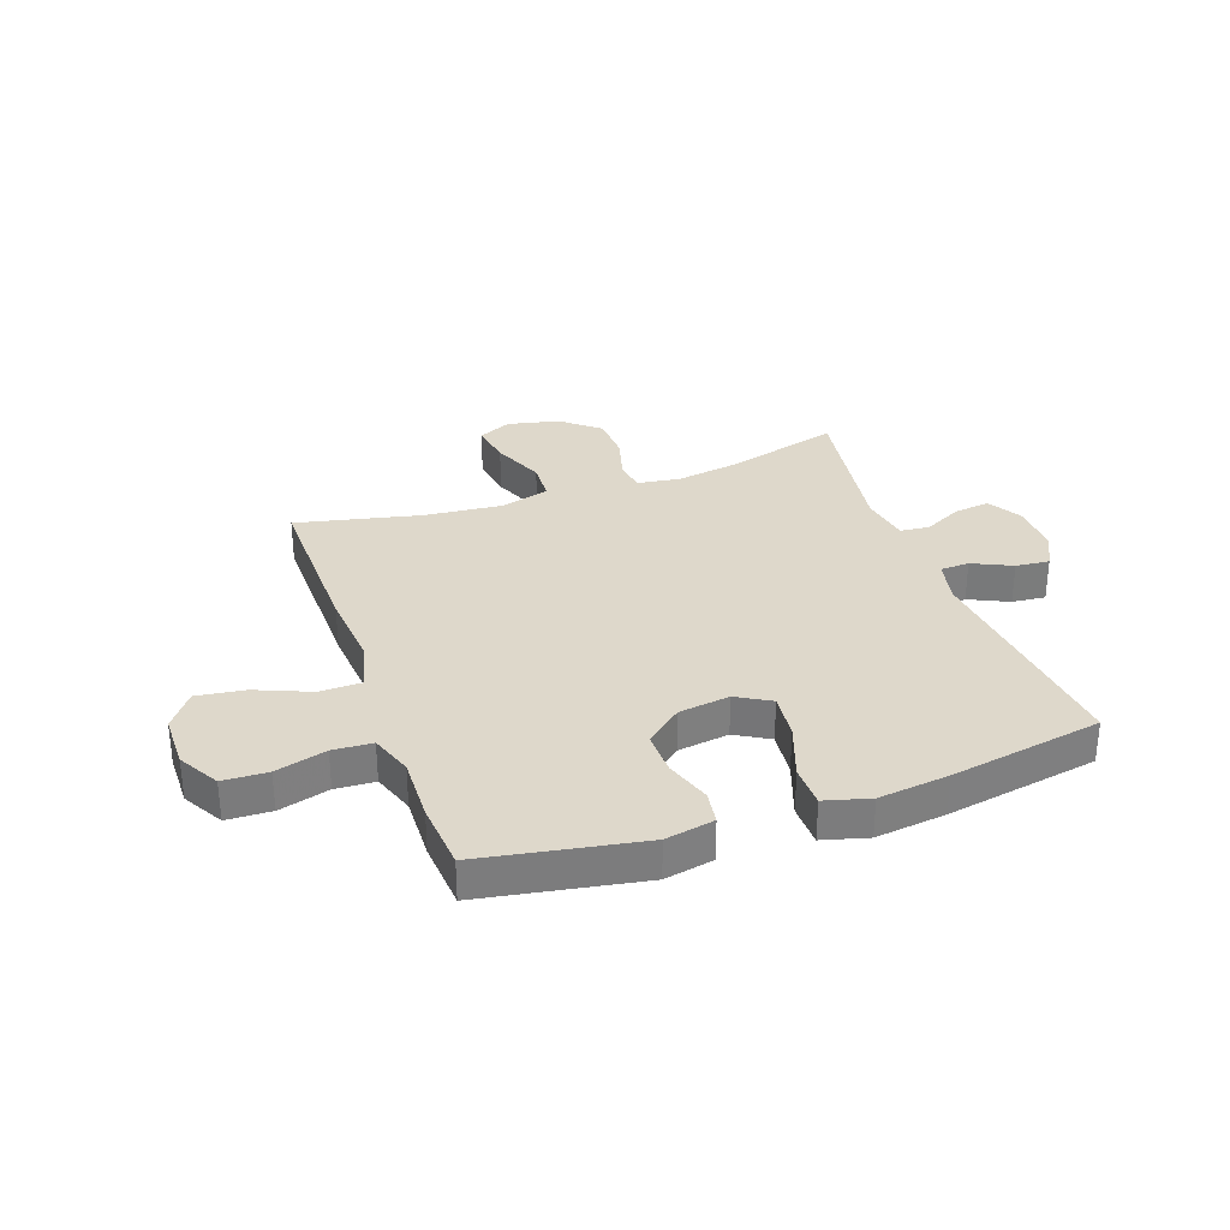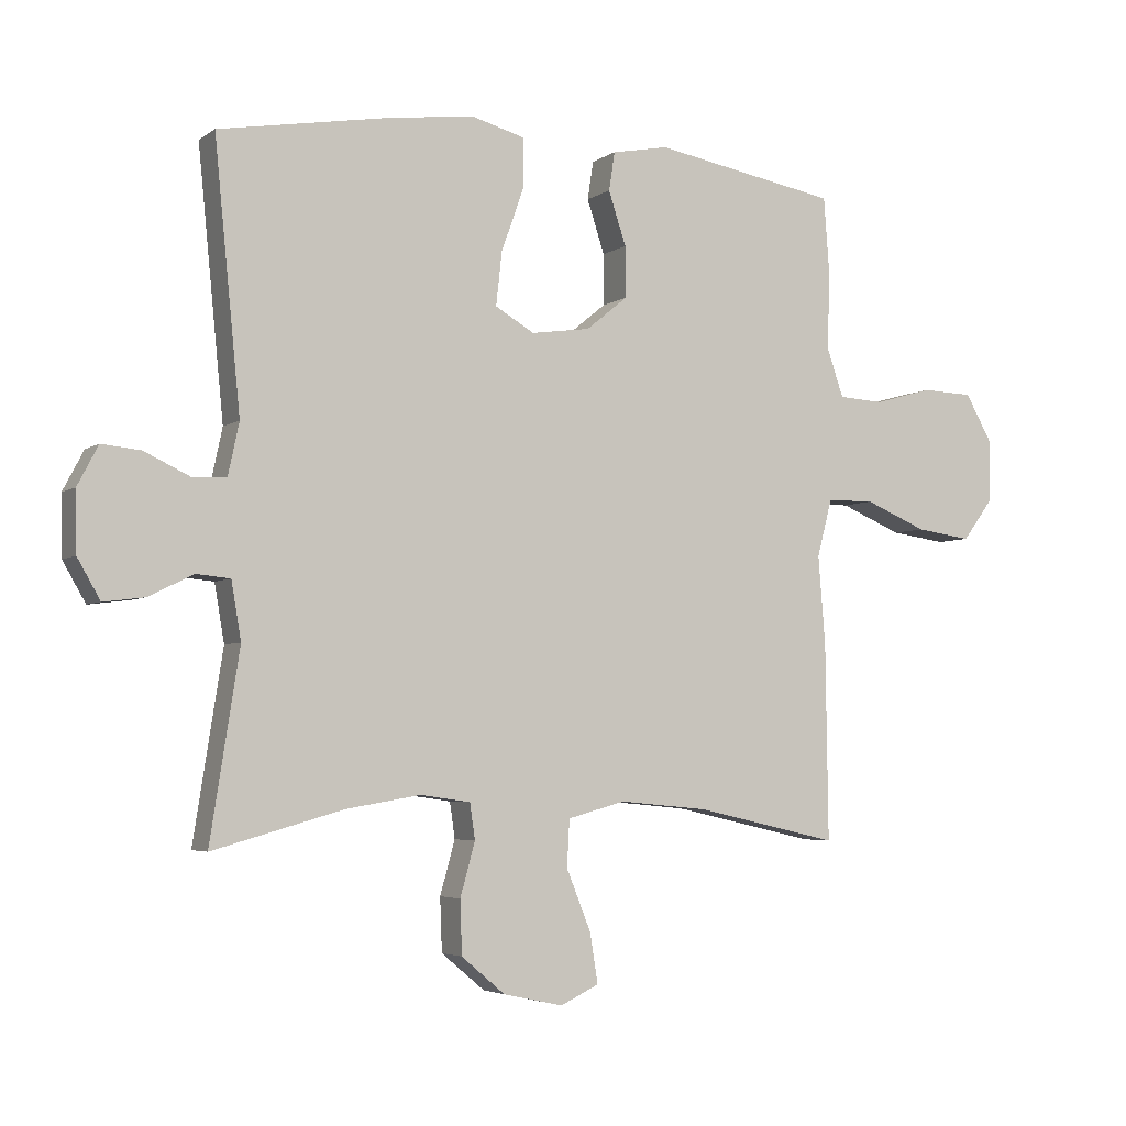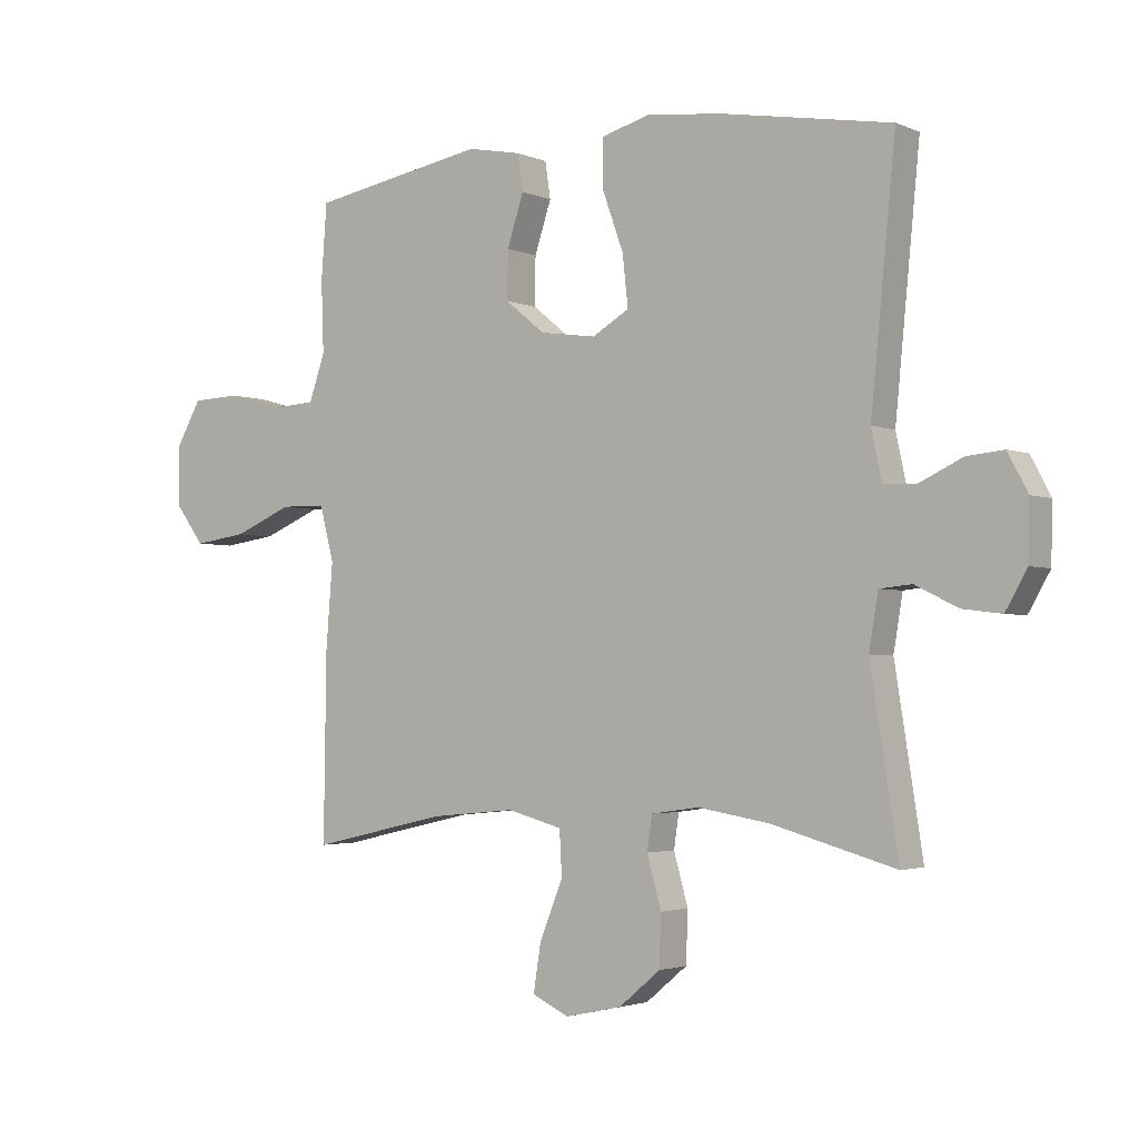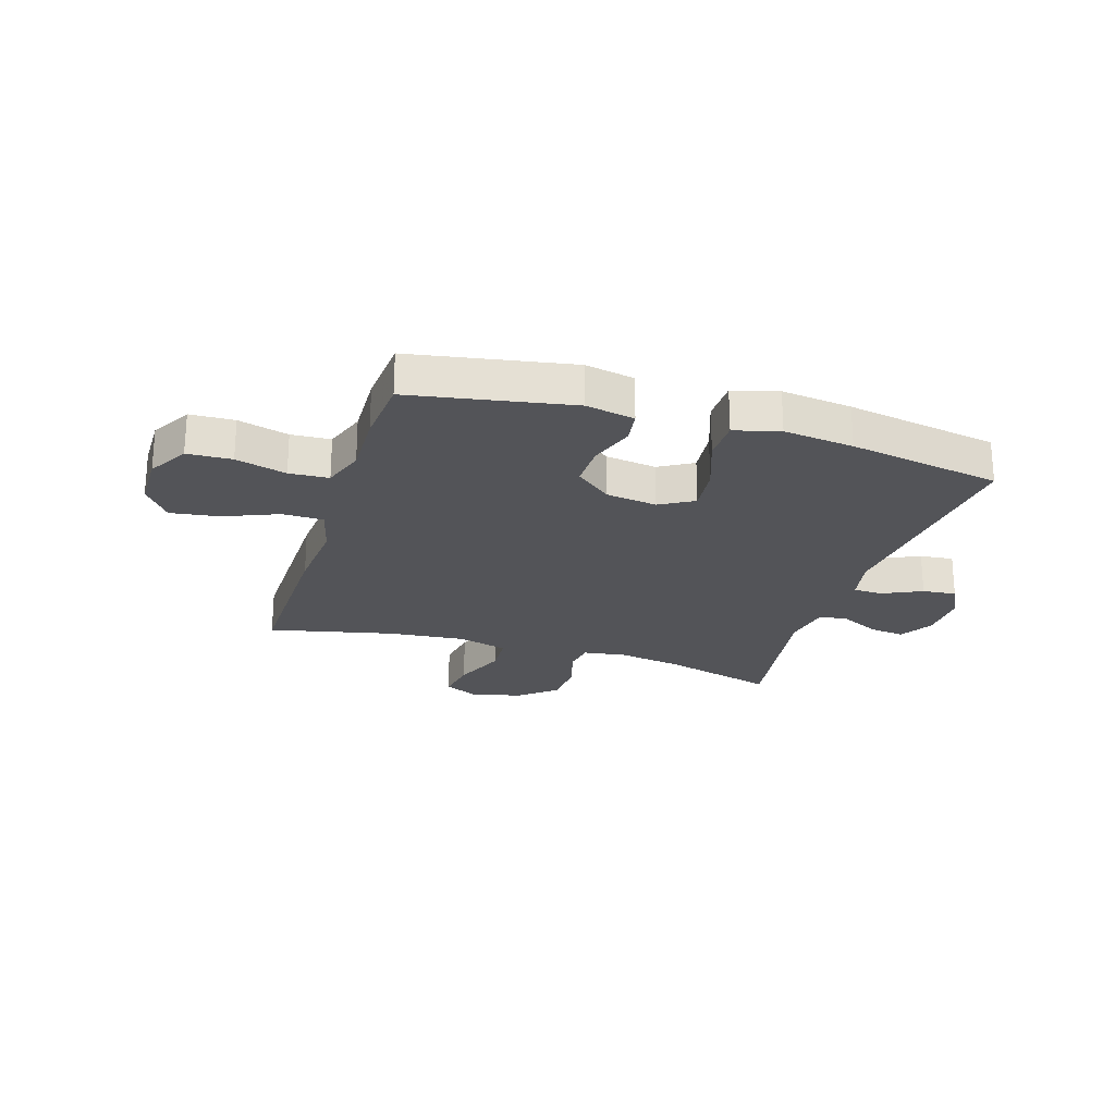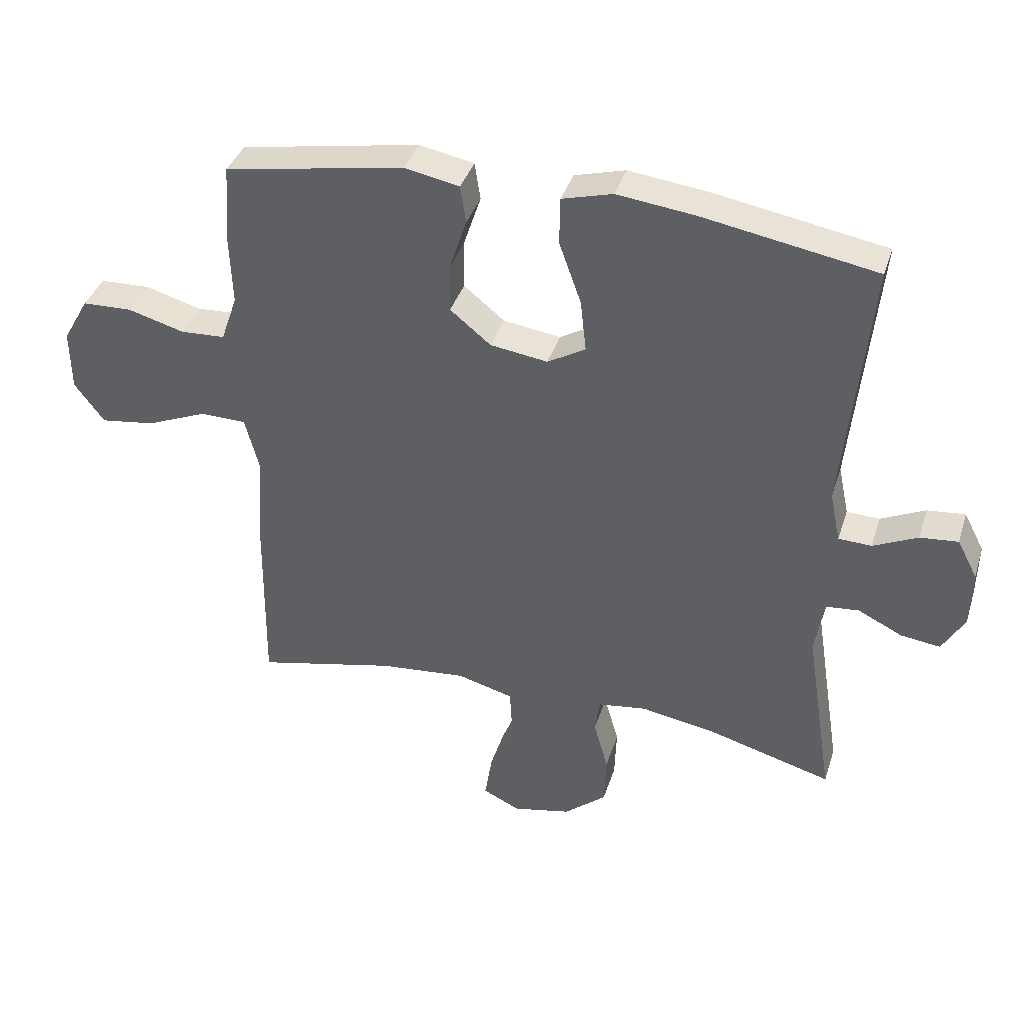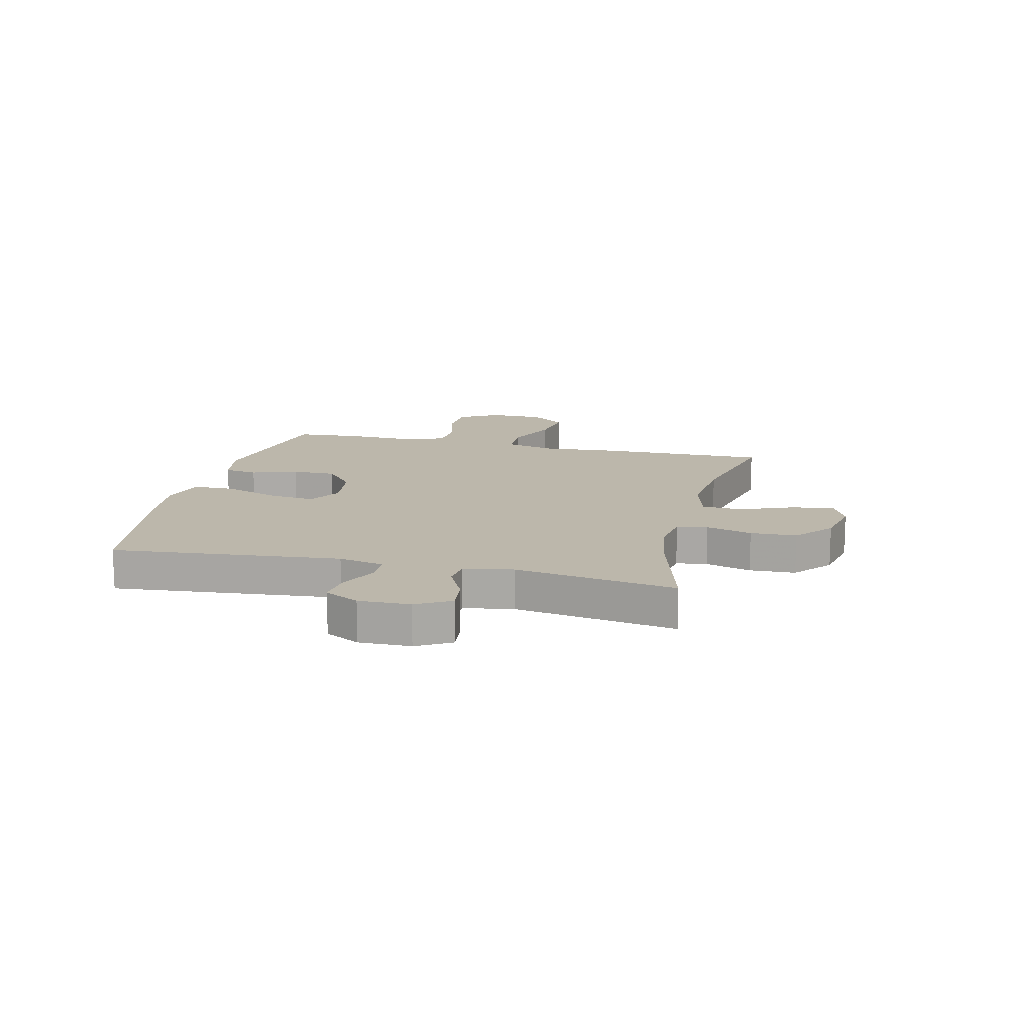
<metadata>
{"format":"obj","ext":"obj","renderer":"f3d","projection":"perspective","resolution":1024,"background":"white","views":[{"elev":31.6,"azim":-19.6,"up":"+Y"},{"elev":-4.2,"azim":153.2,"up":"+Z"},{"elev":-2.7,"azim":35.1,"up":"+Z"},{"elev":-23.6,"azim":-17.4,"up":"+Y"},{"elev":38.4,"azim":17.0,"up":"+Z"},{"elev":14.3,"azim":103.6,"up":"+Y"}]}
</metadata>
<code>
v 0.5 0.07 0.5
v 0.46 0.07 0.094
v 0.477 0.07 0.014
v 0.529 0.07 0.012
v 0.599 0.07 0.045
v 0.659 0.07 0.051
v 0.691 0.07 -0.01
v 0.689 0.07 -0.102
v 0.654 0.07 -0.163
v 0.591 0.07 -0.155
v 0.522 0.07 -0.121
v 0.47 0.07 -0.126
v 0.455 0.07 -0.214
v 0.5 0.07 -0.5
v 0.299 0.07 -0.444
v 0.184 0.07 -0.425
v 0.107 0.07 -0.436
v 0.099 0.07 -0.491
v 0.122 0.07 -0.573
v 0.119 0.07 -0.655
v 0.052 0.07 -0.711
v -0.04 0.07 -0.731
v -0.099 0.07 -0.703
v -0.087 0.07 -0.627
v -0.049 0.07 -0.533
v -0.053 0.07 -0.461
v -0.142 0.07 -0.437
v -0.279 0.07 -0.45
v -0.5 0.07 -0.5
v -0.496 0.07 -0.199
v -0.485 0.07 -0.062
v -0.508 0.07 0.026
v -0.581 0.07 0.027
v -0.677 0.07 -0.013
v -0.763 0.07 -0.025
v -0.81 0.07 0.038
v -0.811 0.07 0.135
v -0.77 0.07 0.207
v -0.691 0.07 0.21
v -0.601 0.07 0.185
v -0.531 0.07 0.189
v -0.505 0.07 0.264
v -0.509 0.07 0.379
v -0.5 0.07 0.5
v -0.216 0.07 0.551
v -0.129 0.07 0.534
v -0.12 0.07 0.475
v -0.147 0.07 0.393
v -0.148 0.07 0.315
v -0.084 0.07 0.263
v 0.007 0.07 0.25
v 0.067 0.07 0.285
v 0.058 0.07 0.367
v 0.023 0.07 0.465
v 0.024 0.07 0.54
v 0.104 0.07 0.562
v 0.229 0.07 0.547
v 0.5 0 0.5
v 0.46 0 0.094
v 0.477 0 0.014
v 0.529 0 0.012
v 0.599 0 0.045
v 0.659 0 0.051
v 0.691 0 -0.01
v 0.689 0 -0.102
v 0.654 0 -0.163
v 0.591 0 -0.155
v 0.522 0 -0.121
v 0.47 0 -0.126
v 0.455 0 -0.214
v 0.5 0 -0.5
v 0.299 0 -0.444
v 0.184 0 -0.425
v 0.107 0 -0.436
v 0.099 0 -0.491
v 0.122 0 -0.573
v 0.119 0 -0.655
v 0.052 0 -0.711
v -0.04 0 -0.731
v -0.099 0 -0.703
v -0.087 0 -0.627
v -0.049 0 -0.533
v -0.053 0 -0.461
v -0.142 0 -0.437
v -0.279 0 -0.45
v -0.5 0 -0.5
v -0.496 0 -0.199
v -0.485 0 -0.062
v -0.508 0 0.026
v -0.581 0 0.027
v -0.677 0 -0.013
v -0.763 0 -0.025
v -0.81 0 0.038
v -0.811 0 0.135
v -0.77 0 0.207
v -0.691 0 0.21
v -0.601 0 0.185
v -0.531 0 0.189
v -0.505 0 0.264
v -0.509 0 0.379
v -0.5 0 0.5
v -0.216 0 0.551
v -0.129 0 0.534
v -0.12 0 0.475
v -0.147 0 0.393
v -0.148 0 0.315
v -0.084 0 0.263
v 0.007 0 0.25
v 0.067 0 0.285
v 0.058 0 0.367
v 0.023 0 0.465
v 0.024 0 0.54
v 0.104 0 0.562
v 0.229 0 0.547
f 56 57 1 2
f 53 54 55 56
f 52 53 56 2
f 51 52 2 3
f 50 51 3
f 45 46 47 48
f 45 48 49
f 42 43 44 45
f 41 42 45 49
f 37 38 39 40
f 37 40 41
f 36 37 41
f 33 34 35 36
f 32 33 36 41
f 31 32 41 49
f 28 29 30 31
f 27 28 31 49
f 22 23 24 25
f 20 21 22 25
f 18 19 20 25
f 17 18 25 26
f 13 14 15
f 12 13 15 16
f 8 9 10 11
f 8 11 12
f 7 8 12
f 4 5 6 7
f 3 4 7 12
f 50 3 12 16
f 17 26 27 49
f 16 17 49 50
f 59 58 114 113
f 113 112 111 110
f 59 113 110 109
f 60 59 109 108
f 60 108 107
f 105 104 103 102
f 106 105 102
f 102 101 100 99
f 106 102 99 98
f 97 96 95 94
f 98 97 94
f 98 94 93
f 93 92 91 90
f 98 93 90 89
f 106 98 89 88
f 88 87 86 85
f 106 88 85 84
f 82 81 80 79
f 82 79 78 77
f 82 77 76 75
f 83 82 75 74
f 72 71 70
f 73 72 70 69
f 68 67 66 65
f 69 68 65
f 69 65 64
f 64 63 62 61
f 69 64 61 60
f 73 69 60 107
f 106 84 83 74
f 107 106 74 73
f 1 58 59 2
f 2 59 60 3
f 3 60 61 4
f 4 61 62 5
f 5 62 63 6
f 6 63 64 7
f 7 64 65 8
f 8 65 66 9
f 9 66 67 10
f 10 67 68 11
f 11 68 69 12
f 12 69 70 13
f 13 70 71 14
f 14 71 72 15
f 15 72 73 16
f 16 73 74 17
f 17 74 75 18
f 18 75 76 19
f 19 76 77 20
f 20 77 78 21
f 21 78 79 22
f 22 79 80 23
f 23 80 81 24
f 24 81 82 25
f 25 82 83 26
f 26 83 84 27
f 27 84 85 28
f 28 85 86 29
f 29 86 87 30
f 30 87 88 31
f 31 88 89 32
f 32 89 90 33
f 33 90 91 34
f 34 91 92 35
f 35 92 93 36
f 36 93 94 37
f 37 94 95 38
f 38 95 96 39
f 39 96 97 40
f 40 97 98 41
f 41 98 99 42
f 42 99 100 43
f 43 100 101 44
f 44 101 102 45
f 45 102 103 46
f 46 103 104 47
f 47 104 105 48
f 48 105 106 49
f 49 106 107 50
f 50 107 108 51
f 51 108 109 52
f 52 109 110 53
f 53 110 111 54
f 54 111 112 55
f 55 112 113 56
f 56 113 114 57
f 57 114 58 1

</code>
